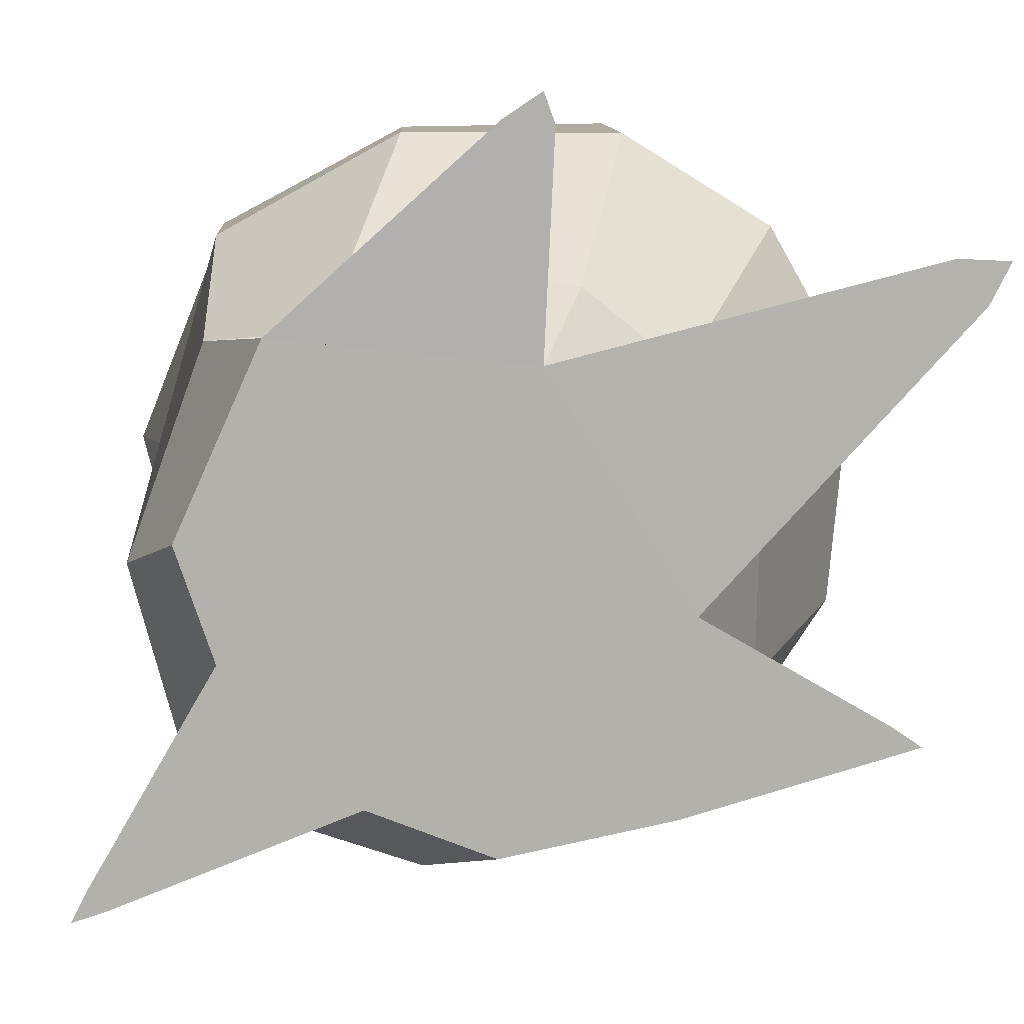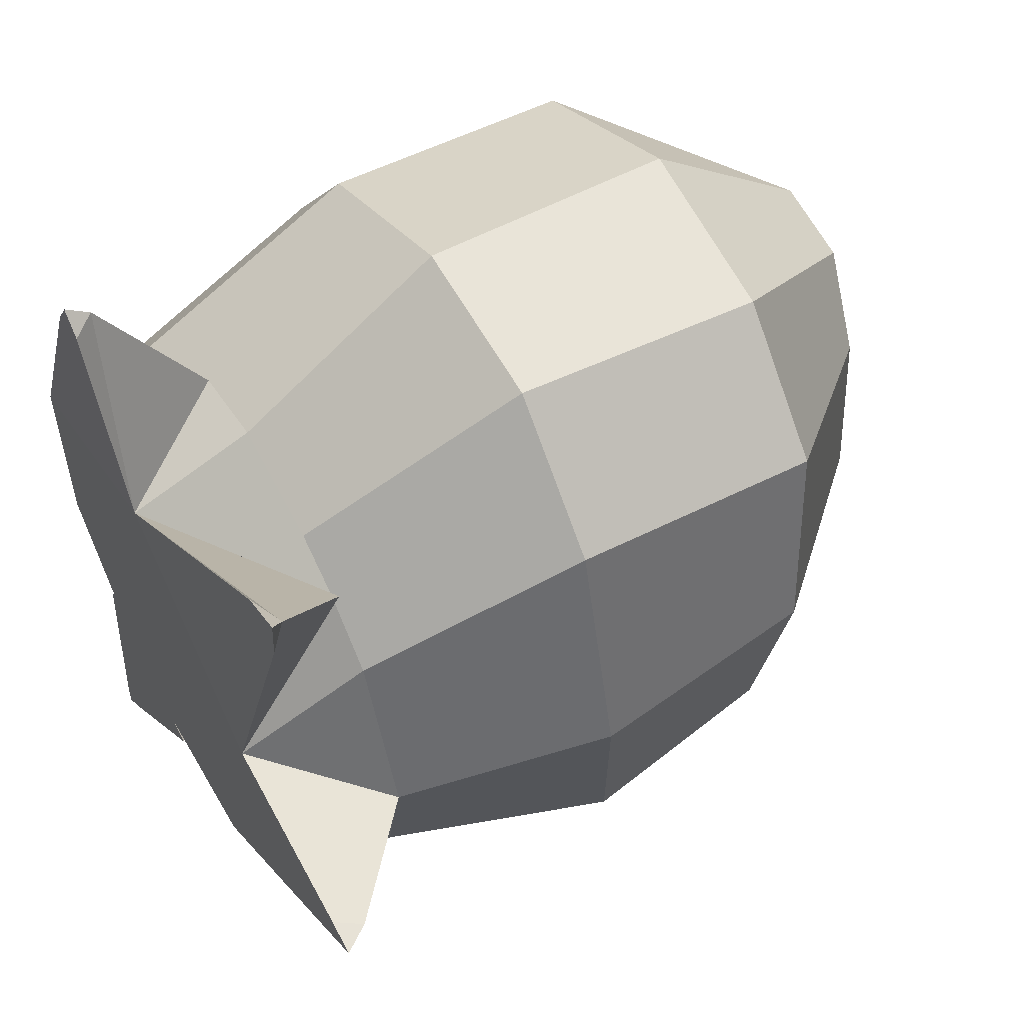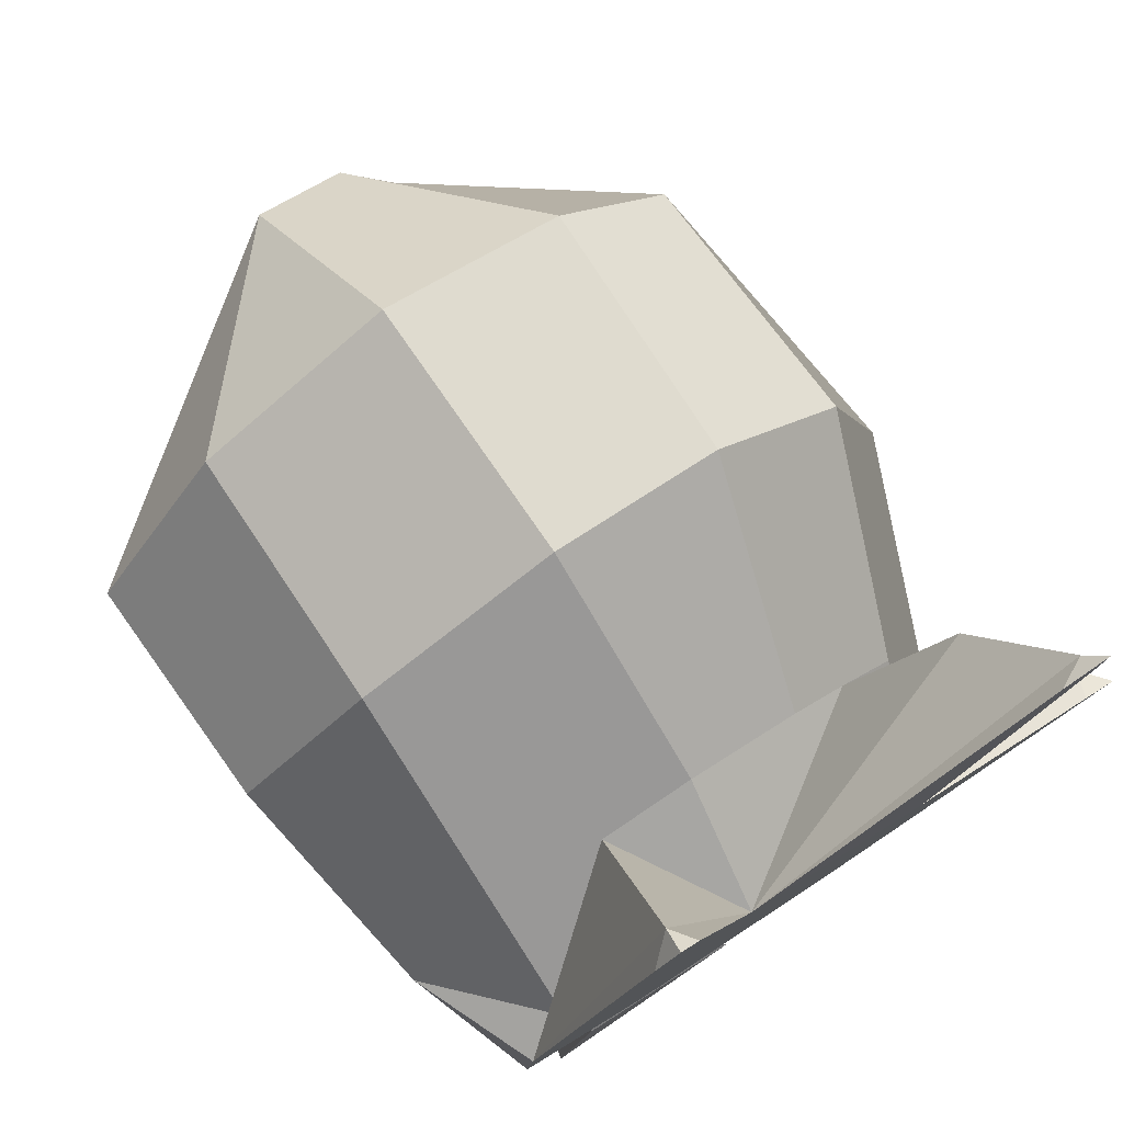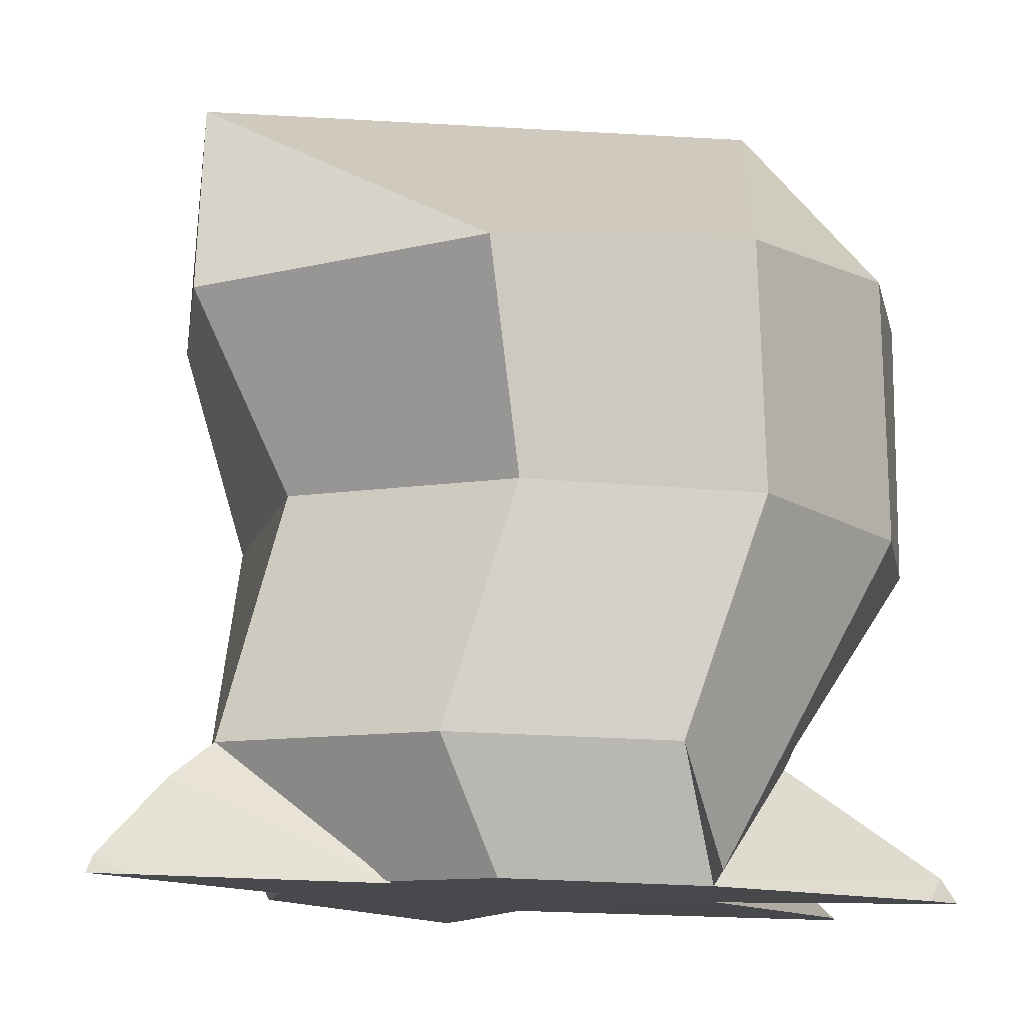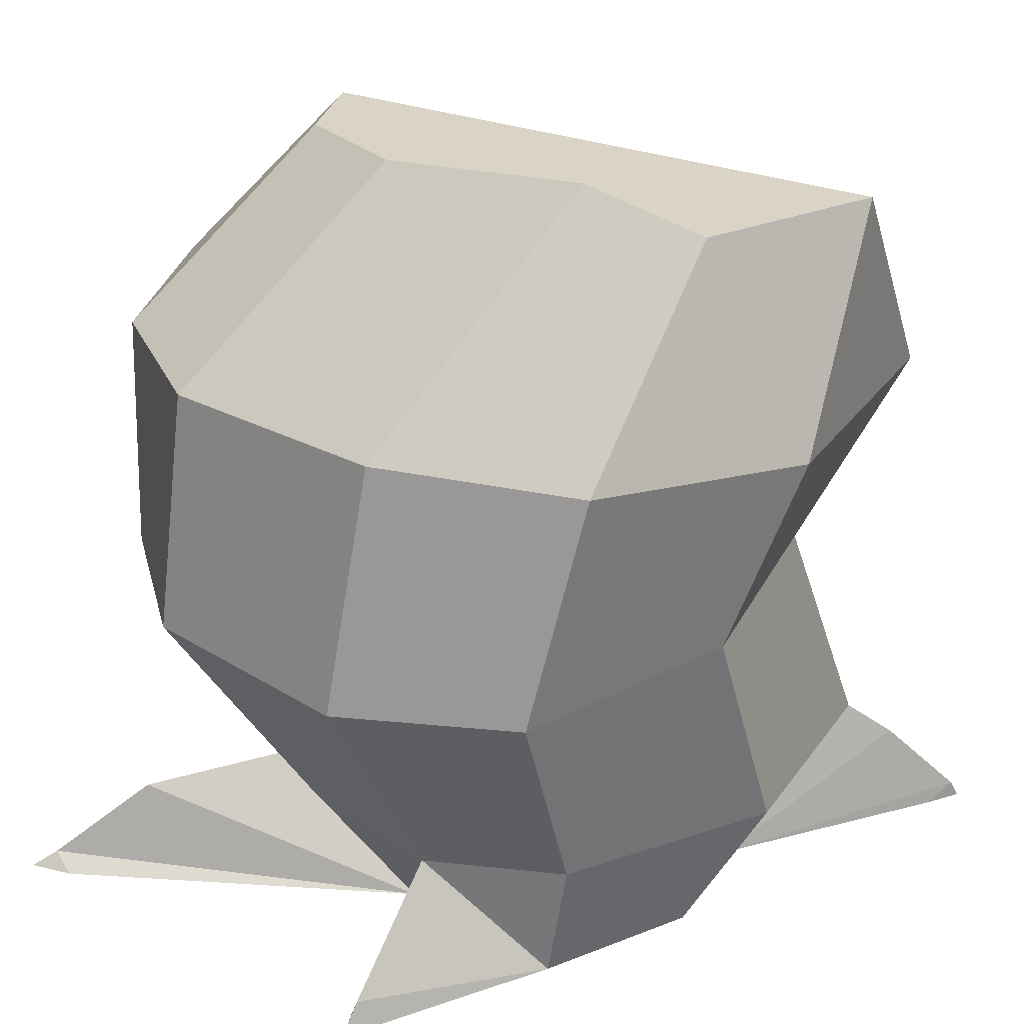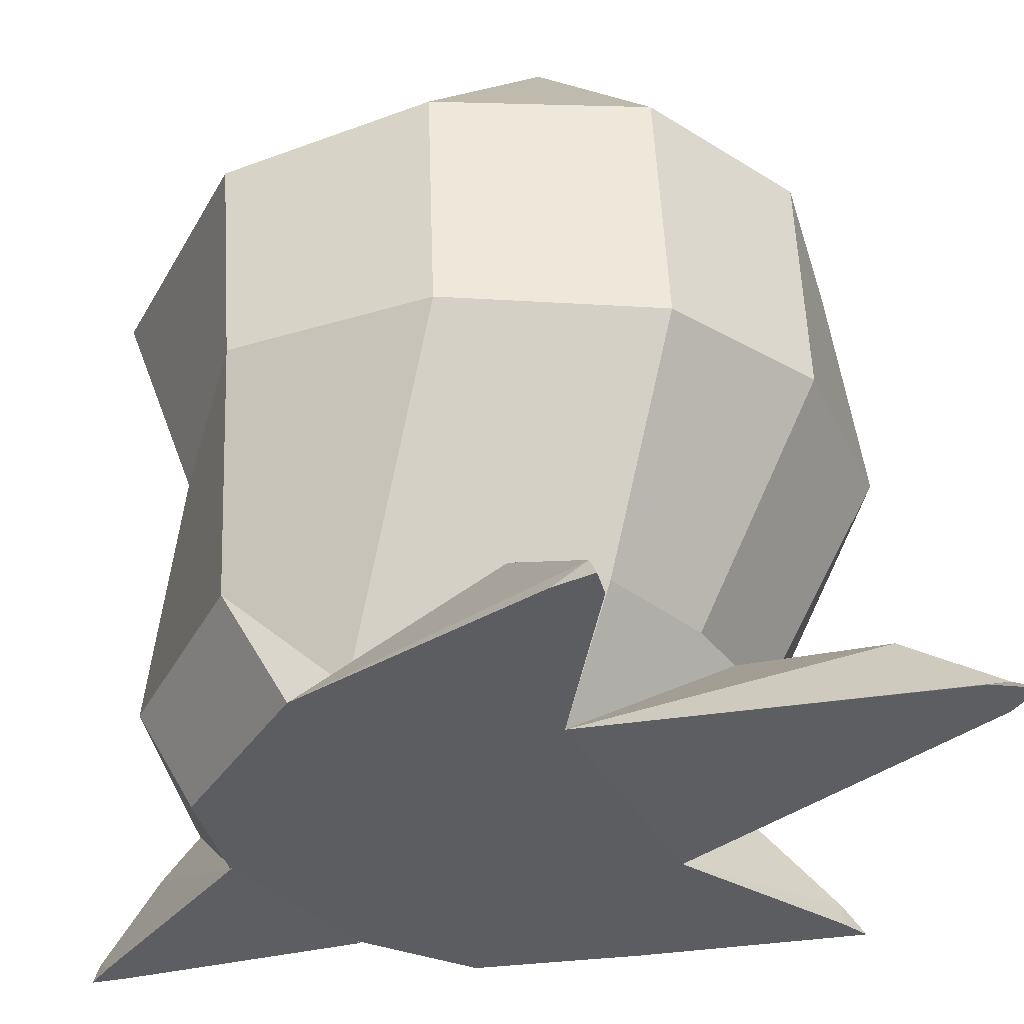
<metadata>
{"format":"obj","ext":"obj","renderer":"f3d","projection":"perspective","resolution":1024,"background":"white","views":[{"elev":-79.8,"azim":-22.2,"up":"+Y"},{"elev":53.5,"azim":61.5,"up":"+Z"},{"elev":77.8,"azim":-32.3,"up":"+Z"},{"elev":-12.7,"azim":-101.7,"up":"+Y"},{"elev":30.7,"azim":114.4,"up":"+Y"},{"elev":-38.3,"azim":-27.7,"up":"+Y"}]}
</metadata>
<code>
g default
v 1.215 0.01384 -0.37
v 0.9326 0.00714 -0.04271
v 0.8558 0.2542 -0.162
v 1.131 0.2616 -0.5287
v 1.763 0.692 0.8448
v 1.422 0.6792 0.9021
v 1.439 0.2561 0.6276
v 1.668 0.2623 0.5573
v 2.027 0.6843 0.6357
v 1.995 1.205 0.5825
v 1.762 1.202 0.825
v 0.8391 0.2468 0.2766
v 0.7593 0.6873 0.4162
v 0.8606 0.7172 -0.01812
v 1.579 0.2689 -0.4994
v 1.944 0.2763 -0.2094
v 1.951 0.02723 -0.1736
v 1.678 0.02053 -0.3612
v 1.213 0.7458 -0.3937
v 1.636 1.136 -0.5585
v 1.97 1.162 -0.2559
v 2.096 0.7127 -0.1871
v 1.697 0.7288 -0.4276
v 1.213 0.7458 -0.3937
v 1.131 0.2616 -0.5287
v 1.215 0.01384 -0.37
v 0.9463 0.000447 0.3566
v 1.338 1.556 -0.5562
v 0.7362 1.133 -0.09821
v 0.732 1.153 0.3953
v 1.341 1.582 0.5573
v 1.022 0.6675 0.7417
v 1.009 1.178 0.7281
v 1.037 0.03719 0.4012
v 1.415 0.009146 0.4946
v 1.956 0.2105 0.753
v 1.78 0.2646 0.4944
v 1.252 0.2538 0.5903
v 0.9463 0.000447 0.3566
v 1.24 0.04795 0.8991
v 1.838 0.01819 0.1845
v 1.898 0.2684 0.3837
v 1.02 0.04438 -0.7451
v 1.067 0.01125 -0.7107
v 1.011 0.01059 -0.7591
v 1.424 0.01288 -0.3632
v 1.088 0.1911 -0.6137
v 1.424 0.01288 -0.3632
v 1.083 0.00714 -0.2067
v 1.083 0.00714 -0.2067
v 2.161 0.6795 0.1977
v 2.017 0.2723 0.07442
v 2.056 1.181 0.1526
v 1.018 0.009925 -0.6868
v 2.066 0.05784 0.9236
v 2.006 0.02543 0.9347
v 2.097 0.02776 0.9669
v 1.951 0.02723 -0.1736
v 2.246 0.02327 0.07073
v 2.3 0.02271 0.1155
v 2.232 0.02214 0.13
v 1.415 0.009146 0.4946
v 0.9326 0.00714 -0.04271
v 1.215 0.01384 -0.37
v 1.678 0.02053 -0.3612
v 1.63 1.553 -0.3363
v 1.617 1.609 -0.08609
v 1.617 1.585 0.32
v 1.515 1.583 0.5273
v 1.401 1.2 0.895
v 1.1 1.113 -0.5917
v 1.277 0.00166 0.8855
v 1.237 -8.8e-05 0.9304
v 2.091 0.02769 0.8803
v 1.189 1.1e-05 0.8596
v 1.189 1.1e-05 0.8596
v 1.237 -8.8e-05 0.9304
v 2.253 0.07903 0.1053
f 1 2 3 4
f 5 6 7 8
f 9 10 11 5
f 3 12 13 14
f 15 16 17 18
f 4 3 14 19
f 20 21 22 23
f 24 23 15 25
f 25 15 18 26
f 2 27 12 3
f 28 29 30 31
f 13 32 33 30
f 23 22 16 15
f 12 34 32 13
f 35 36 37
f 38 39 27 40
f 37 41 42
f 43 44 45
f 43 46 44
f 47 46 43
f 48 46 47 4
f 47 49 50 4
f 22 51 52 16
f 21 53 51 22
f 54 43 45
f 55 56 57
f 55 35 56
f 36 35 55
f 52 51 9 42
f 10 9 51 53
f 28 66 21 20
f 53 21 66 67
f 68 10 53 67
f 68 69 11 10
f 70 31 33
f 71 20 23 24
f 72 40 73
f 11 69 31 70
f 6 70 33 32
f 5 11 70 6
f 40 35 38
f 62 35 40 72
f 77 73 76
f 20 71 28
f 30 29 14 13
f 33 31 30
f 71 29 28
f 36 55 41
f 41 74 55
f 47 43 50 49
f 50 43 54 49
f 54 49 50
f 37 36 41
f 7 35 37 8
f 57 74 55
f 58 17 16 52
f 41 52 42
f 78 52 41
f 52 78 58
f 58 78 59
f 59 78 60
f 78 61 60
f 78 41 61
f 56 62 41 74 57
f 32 34 38 7 6
f 12 39 35 38 34
f 62 72 73 76 39
f 65 58 59 60 61 41 62 39 63 64
f 75 27 40
f 75 40 77
f 35 7 38
f 42 9 5 8 37
f 19 14 29 71
f 44 46 50 54 45
f 67 66 28 31 69 68

</code>
